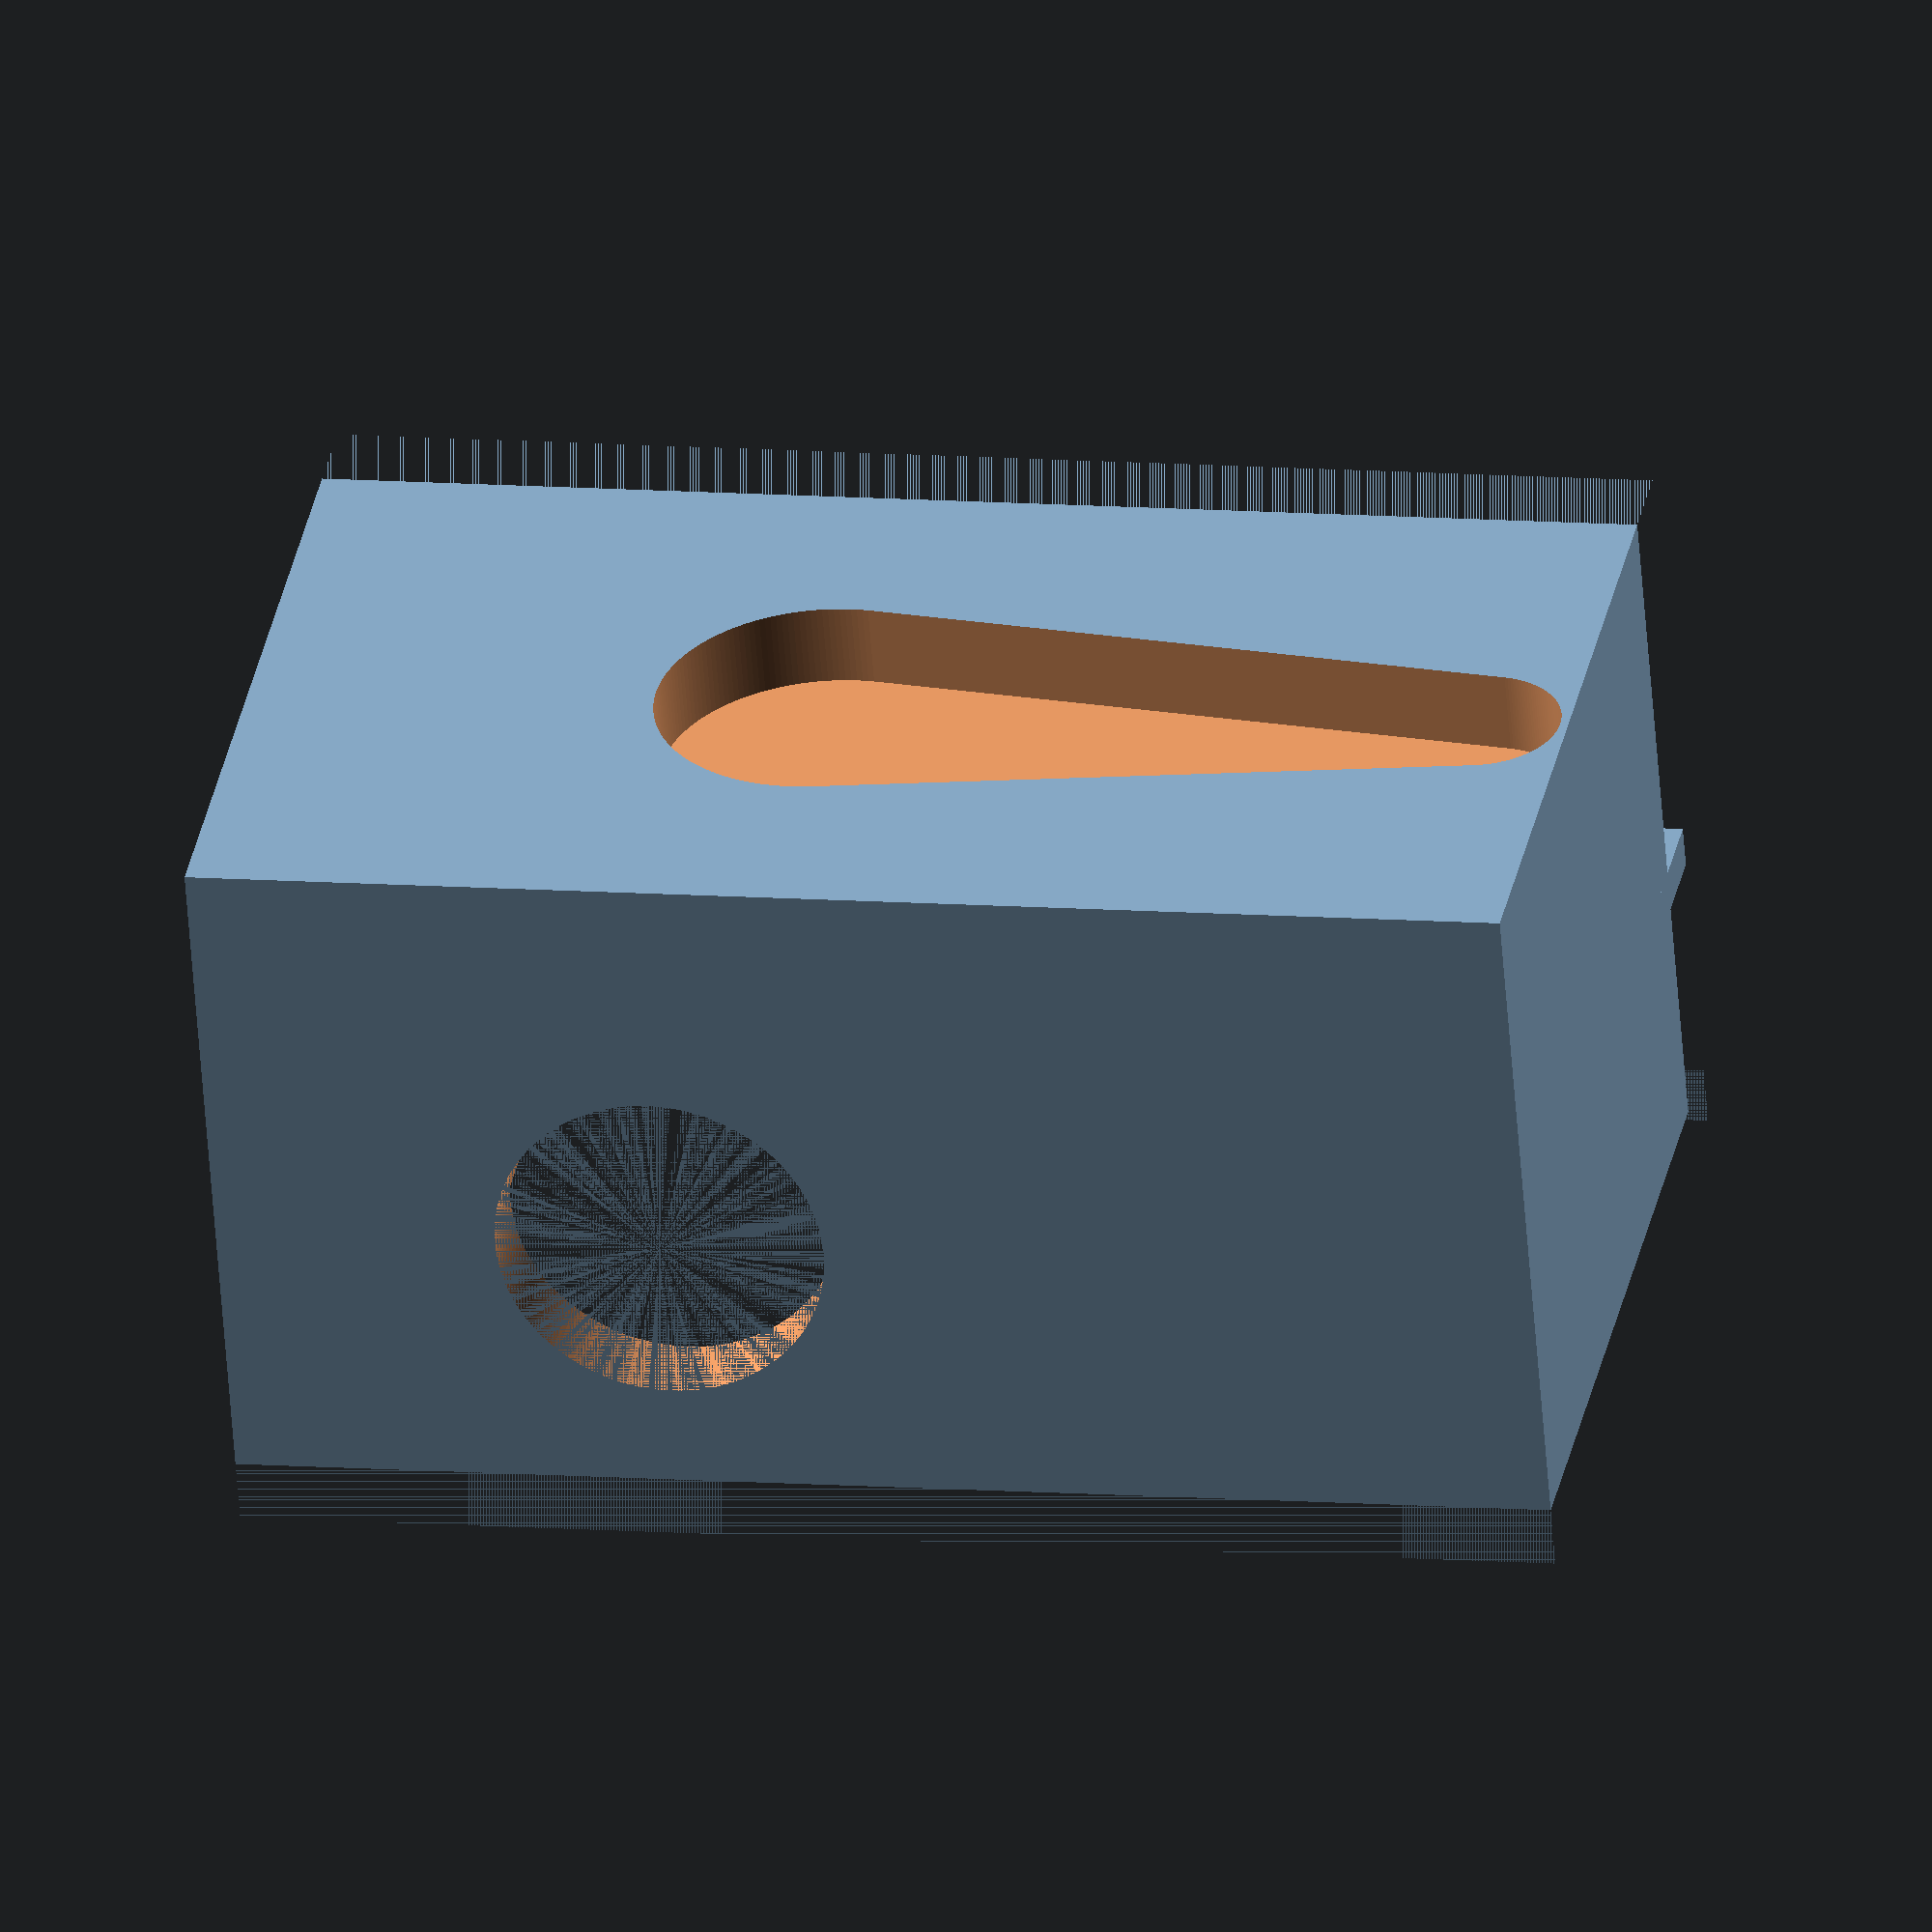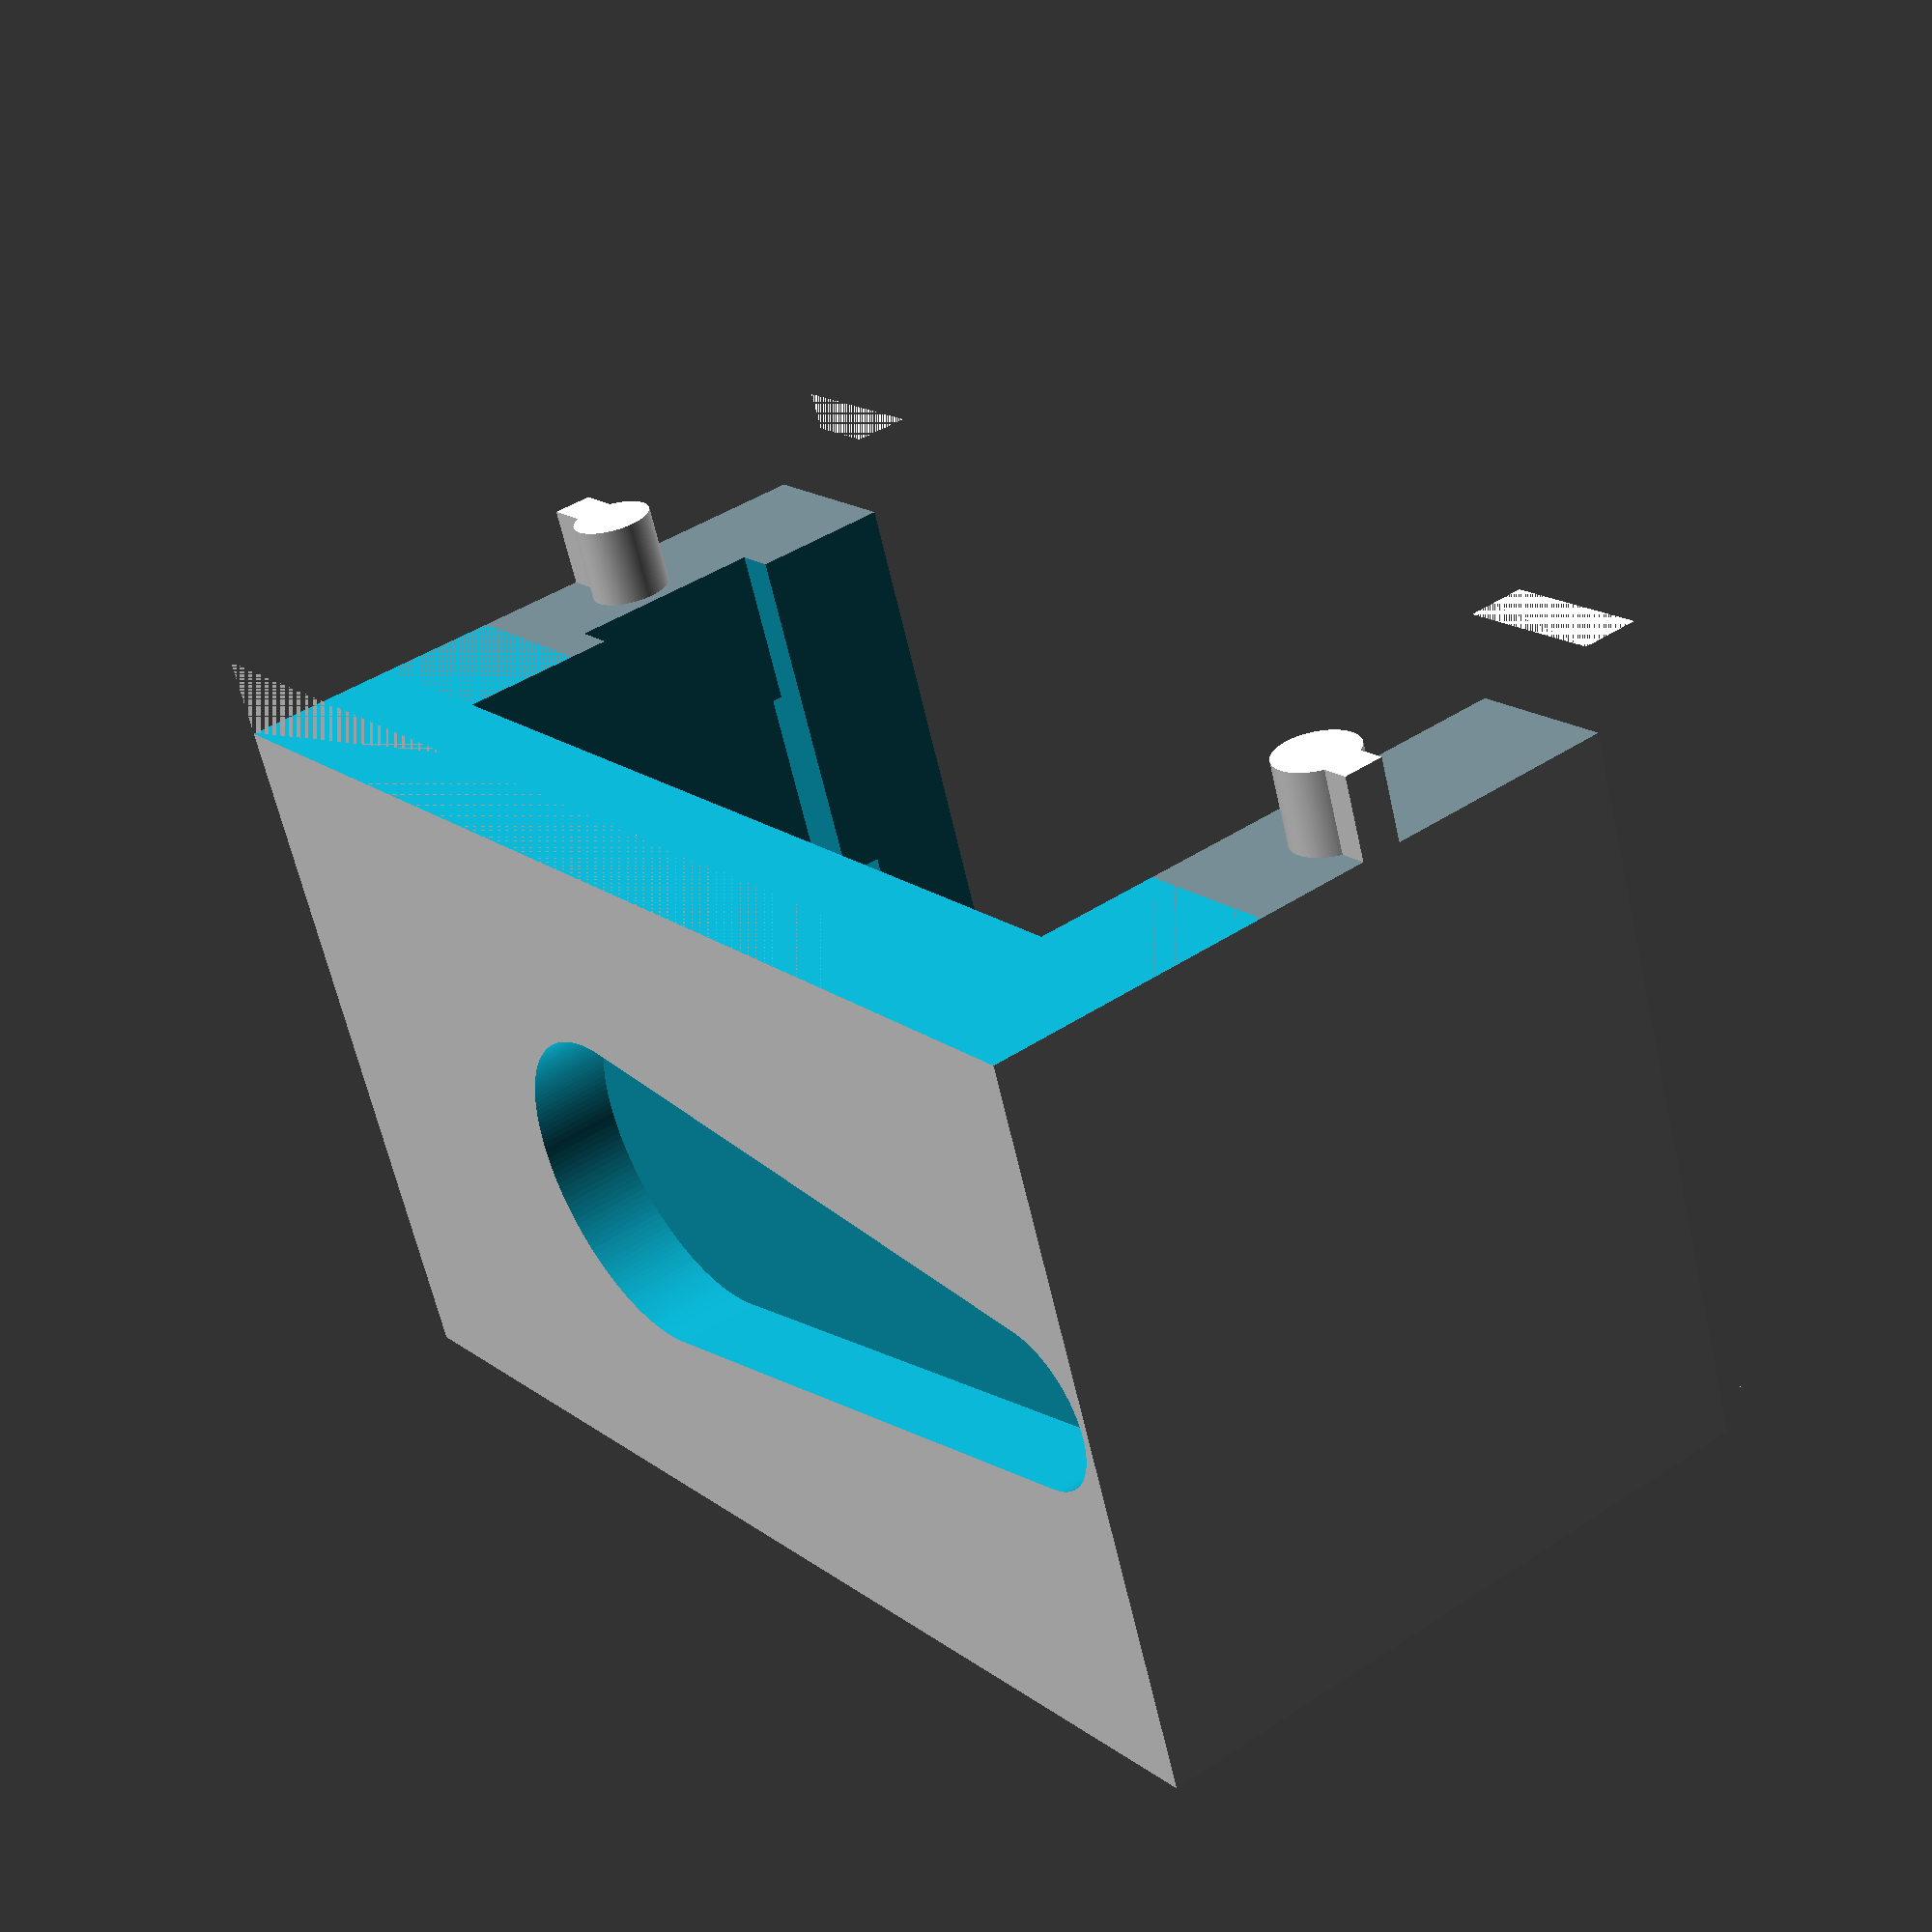
<openscad>
module servo() {  
    
    L = 22.8;
    l = 12.6;
    h = 22.8;
    plateL = 32.5;
    plateH = 2.7;
    plateHPos = 16;
    topCylinderH = 3.4;
    smallTopCylinderD = 4.5;
    
    axisH = 2;
    axisD = 4;
    
    screwHoleCenter=2;
    screwHoleD=2;
    holeSize=1;
    
    difference() {
        union() {
            color("LightBlue", 0.5) {
                // main part
                cube([L, l, h]);
                // support
                translate([-(plateL - L) / 2, 0, plateHPos]) {
                    cube([plateL, l, plateH]);
                }
                // top big cylinder
                translate([l/2,l/2,h]) {
                    cylinder(d=l, h=topCylinderH, $fn=180);
                }
                // top small cylinder
                translate([l, l/2, h]) { 
                    cylinder(d=smallTopCylinderD, h=topCylinderH, $fn=180);
                }
            }
            translate([l/2,l/2, h + topCylinderH]) {
                color("white") {
                    cylinder(d=axisD,h=axisH, $fn=180);
                }
            }
        }
        translate([-(plateL - L) / 2 + screwHoleCenter, l/2, plateHPos]) {
            cylinder(d=screwHoleD, h=10, $fn=180, center=true);
        }
        translate([-(plateL - L) / 2 - 1, l / 2 - holeSize / 2, plateHPos - 1]) {
            cube([3,holeSize,4]);
        }
        translate([plateL - (plateL - L) / 2 - screwHoleCenter, l / 2, plateHPos - 1]) {
            cylinder(d=screwHoleD, h=10, $fn=180, center=true);
        }
        translate([plateL- (plateL - L) / 2 - screwHoleCenter, l / 2 - holeSize / 2, plateHPos -1]) {
            cube([3,holeSize,4]);
        }
    }
}





module servoArm() {
    linear_extrude(height = 4, center = true) {
    hull() {
    circle(d=8, $fn=180); 
    translate([16,0,0]) circle(d=4, $fn=180);
    }
    }
}

module nible() {
    
union() {
//translate([0,0,4])cylinder(h=4, d=4.6, $fn=180);
cylinder(h=2,d=8, $fn=180);
cylinder(h=4,d=4, $fn=180);
}   
}


rotate([0,-90,0]) {
difference() {
    // base cube
    translate([0,0.2,-2])cube([20,32,18]);
    
    // additional spacer
    translate([2,4.5,2]) cube([20,24,20]);

    // top cut
    translate([0,0,14.5]) cube([20,33,5]);

    // servo inlet
    translate([2,5,2]) rotate([90,0,90]) servo();
    
    // cut side
    translate([18,0,-2]) cube([6,33,7]);

    // nible
   translate ([9,14,-2]) rotate([0,0,90]) servoArm();    
    
    // cable hole
    translate([4,0,3]) cube([5,5,9]);
    
    // cable slit
    translate([4,3.5,6]) cube([15,2.5,5]);
    translate([4,3,6]) cube([10,2.5,5]);
    
    // rotation socket
    translate ([0,11,8]) rotate([0,90,0]) cylinder(h=40,d=8,$fn=180);
}
}





</openscad>
<views>
elev=327.5 azim=274.3 roll=190.5 proj=o view=wireframe
elev=63.5 azim=143.9 roll=12.8 proj=p view=wireframe
</views>
